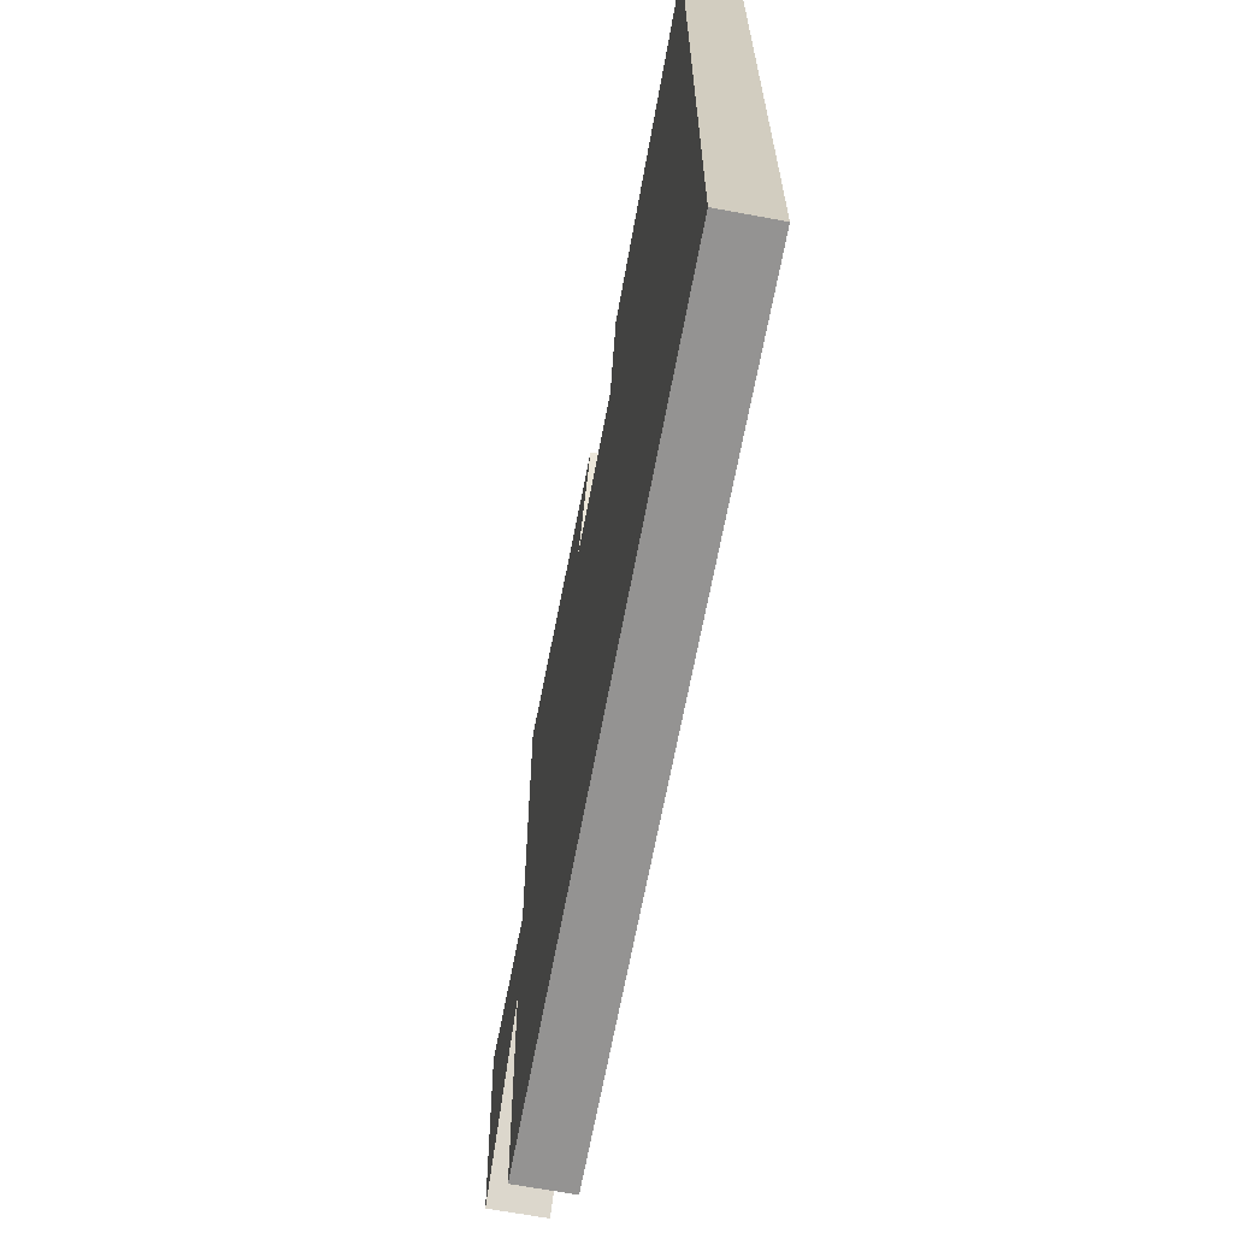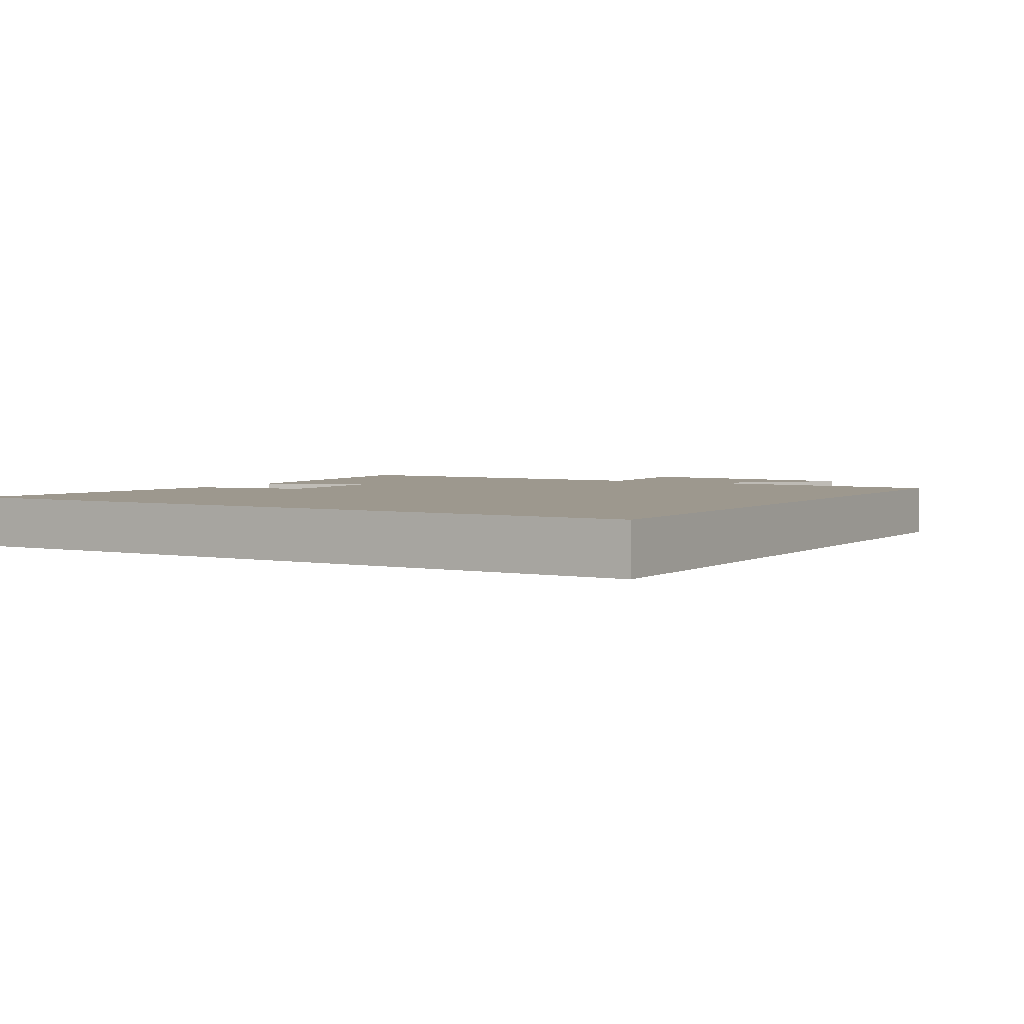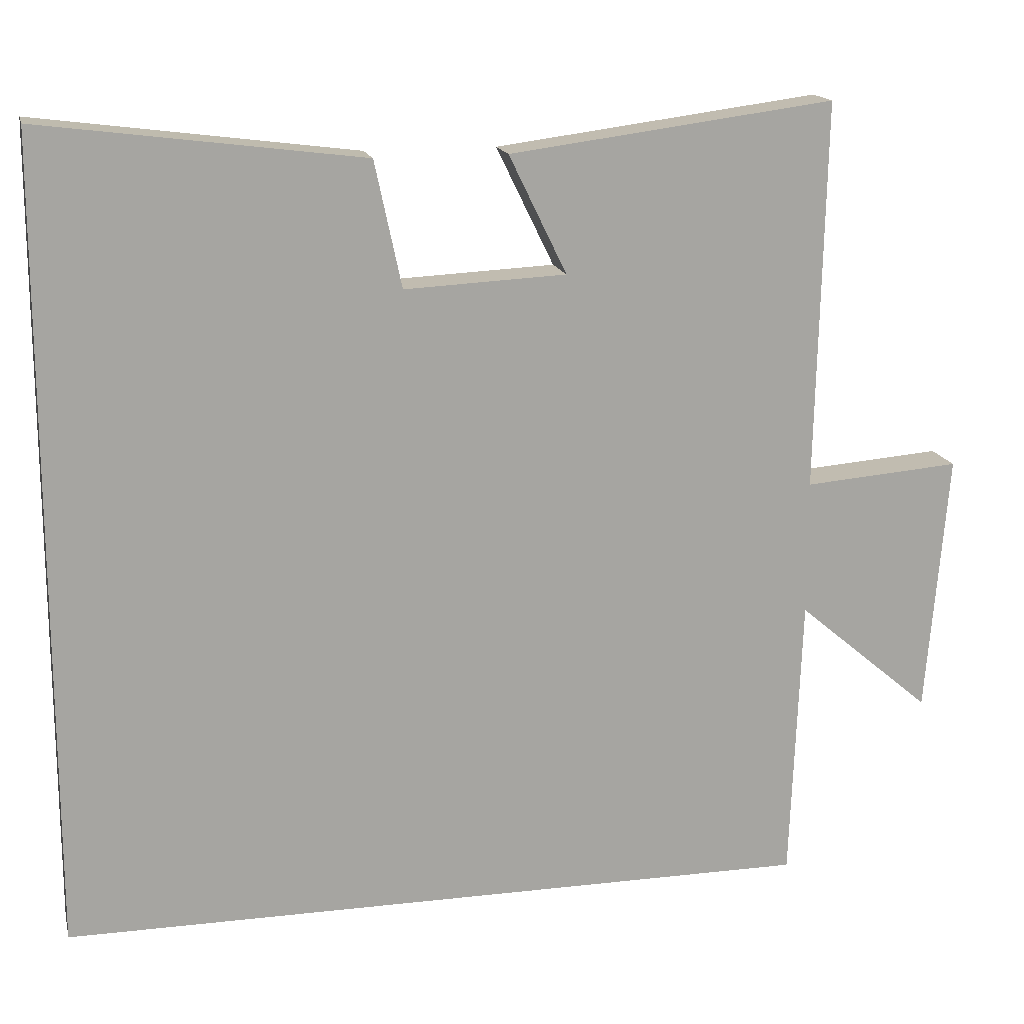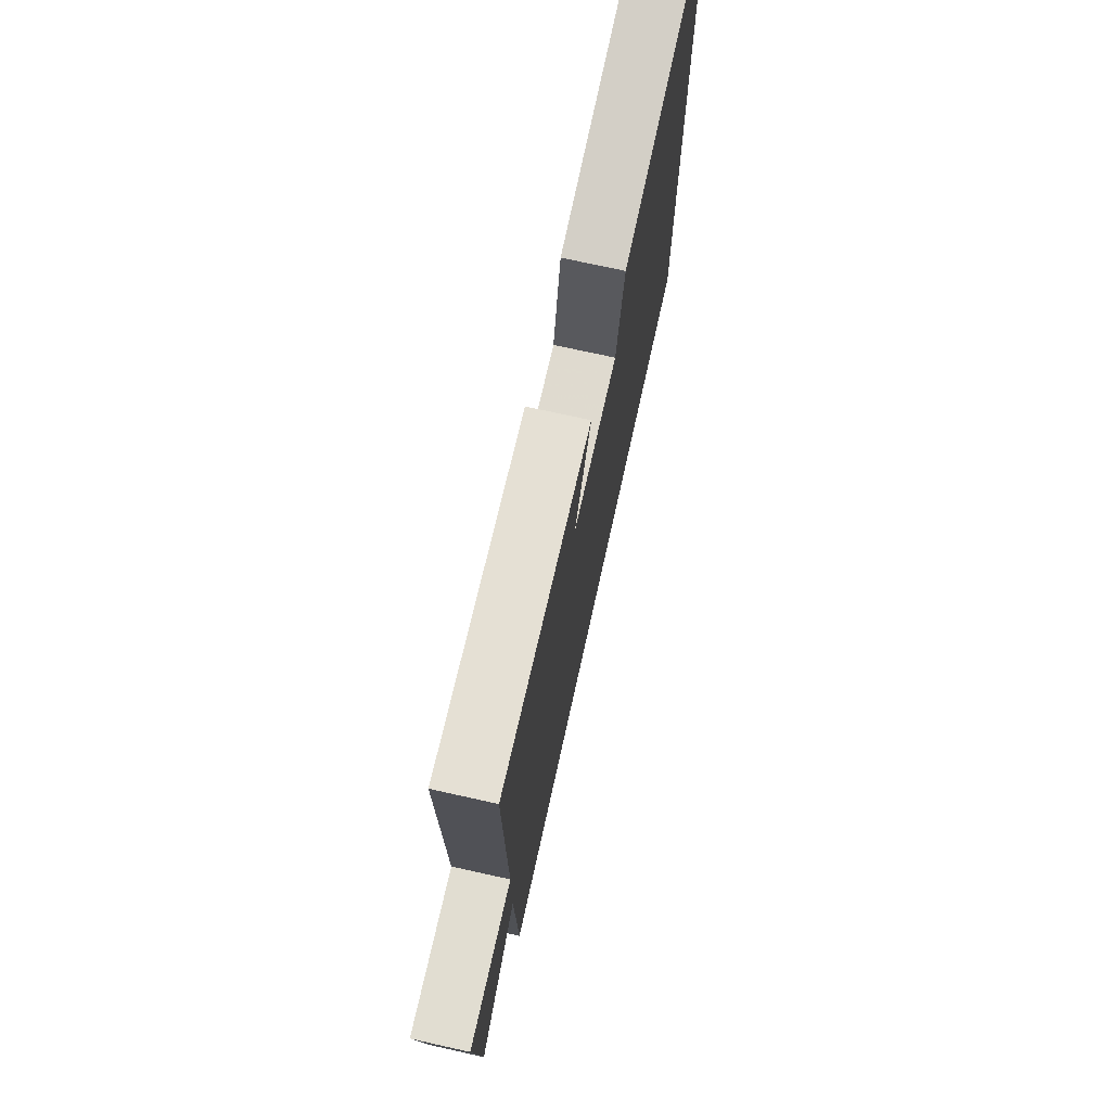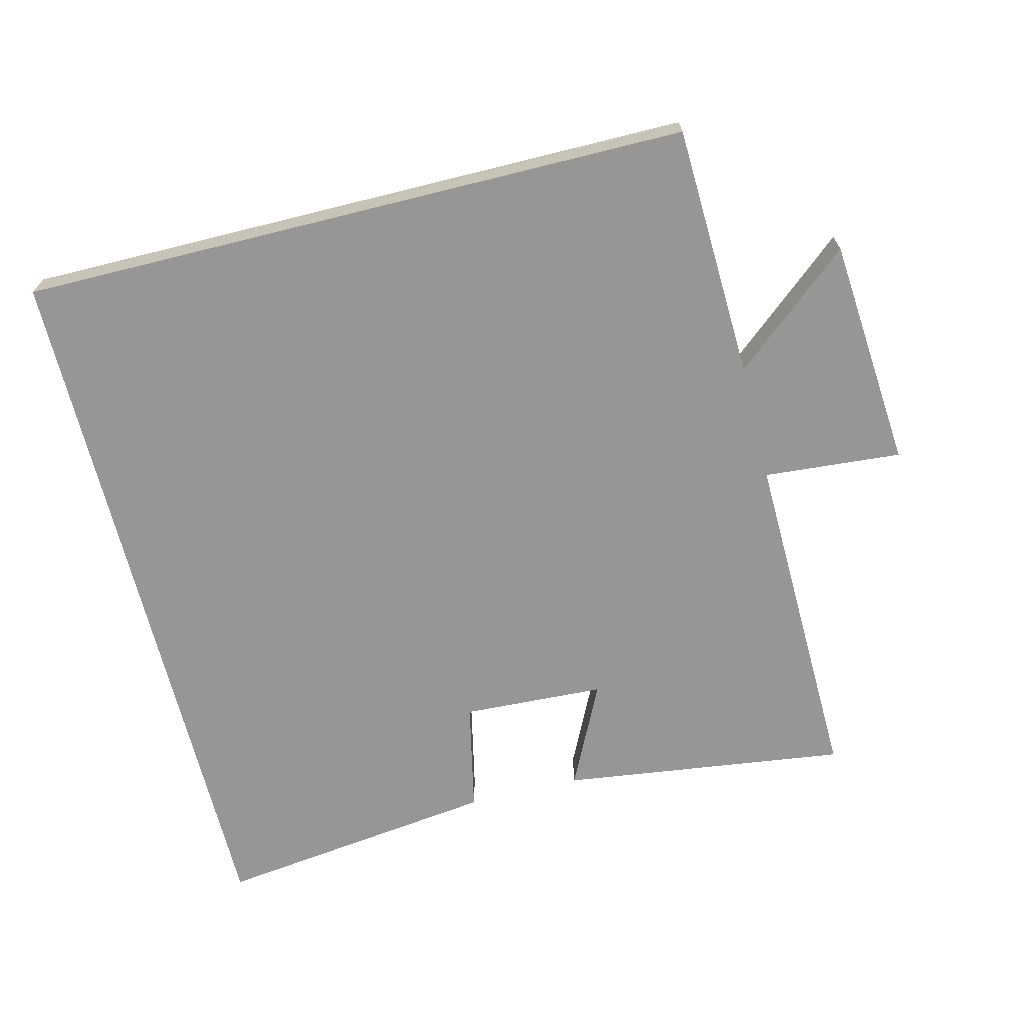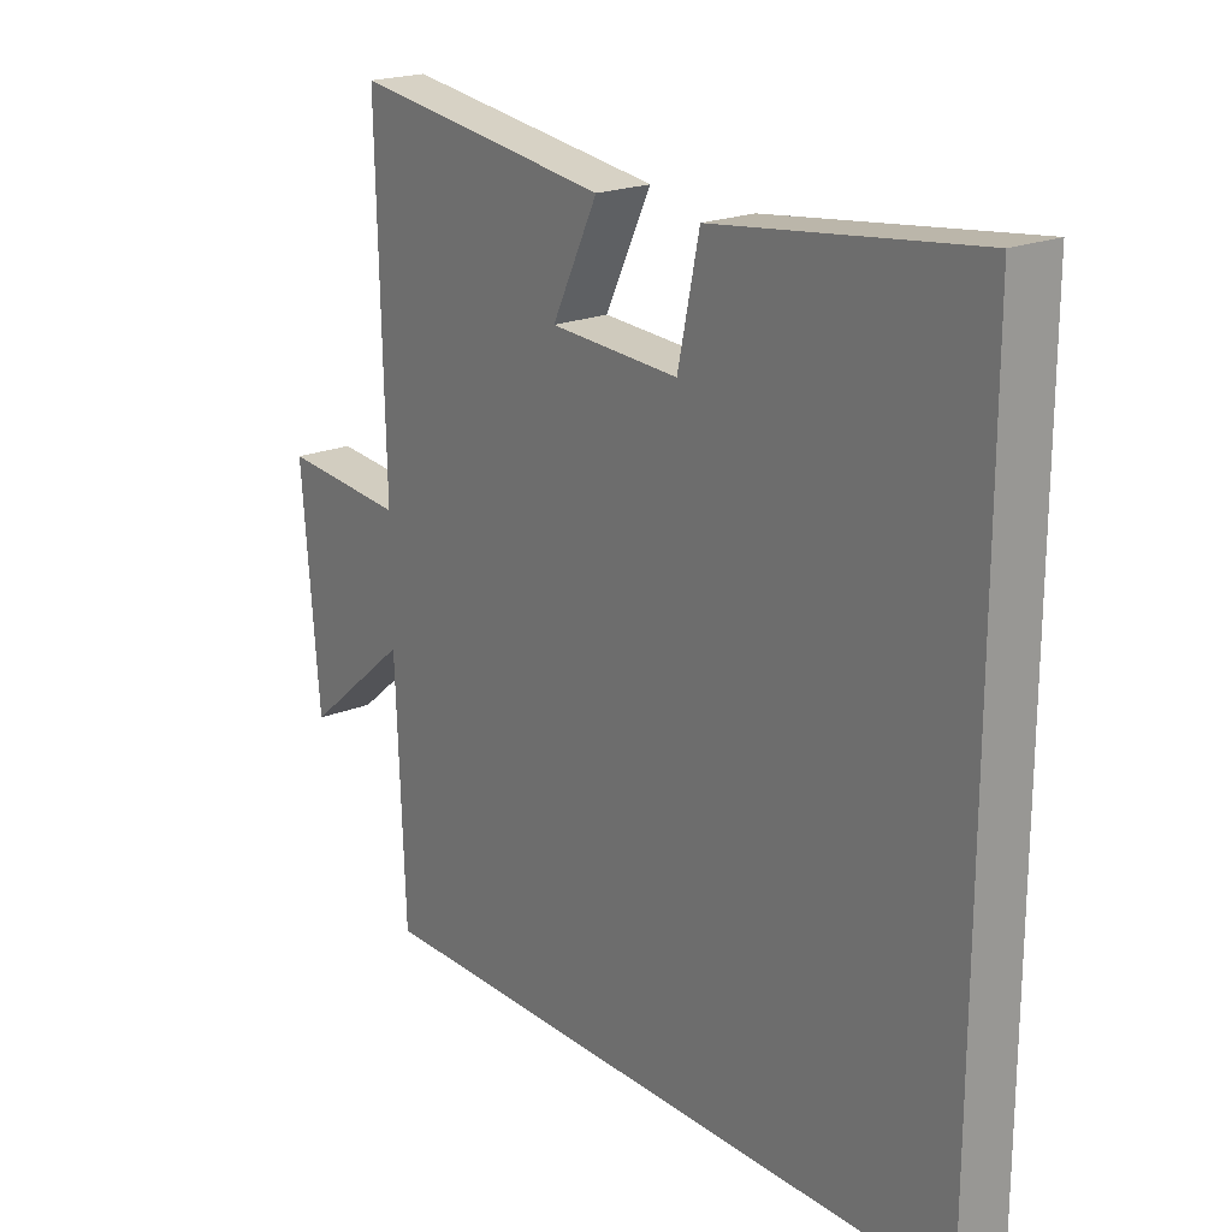
<metadata>
{"format":"obj","ext":"obj","renderer":"f3d","projection":"perspective","resolution":1024,"background":"white","views":[{"elev":-66.8,"azim":79.4,"up":"+Z"},{"elev":3.2,"azim":121.2,"up":"+Y"},{"elev":16.3,"azim":166.9,"up":"+Z"},{"elev":73.4,"azim":-77.5,"up":"+Z"},{"elev":-67.9,"azim":-166.0,"up":"+Y"},{"elev":20.7,"azim":52.9,"up":"+Z"}]}
</metadata>
<code>
v -0.486 0.07 -0.5
v -0.5 0.07 -0.127
v -0.675 0.07 -0.275
v -0.703 0.07 0.065
v -0.5 0.07 0.049
v -0.511 0.07 0.555
v -0.089 0.07 0.5
v -0.164 0.07 0.346
v 0.046 0.07 0.336
v 0.081 0.07 0.5
v 0.5 0.07 0.554
v 0.5 0.07 -0.5
v -0.486 0 -0.5
v -0.5 0 -0.127
v -0.675 0 -0.275
v -0.703 0 0.065
v -0.5 0 0.049
v -0.511 0 0.555
v -0.089 0 0.5
v -0.164 0 0.346
v 0.046 0 0.336
v 0.081 0 0.5
v 0.5 0 0.554
v 0.5 0 -0.5
f 9 10 11 12
f 8 9 12 1
f 5 6 7 8
f 5 8 1 2
f 2 3 4 5
f 24 23 22 21
f 13 24 21 20
f 20 19 18 17
f 14 13 20 17
f 17 16 15 14
f 1 13 14 2
f 2 14 15 3
f 3 15 16 4
f 4 16 17 5
f 5 17 18 6
f 6 18 19 7
f 7 19 20 8
f 8 20 21 9
f 9 21 22 10
f 10 22 23 11
f 11 23 24 12
f 12 24 13 1

</code>
